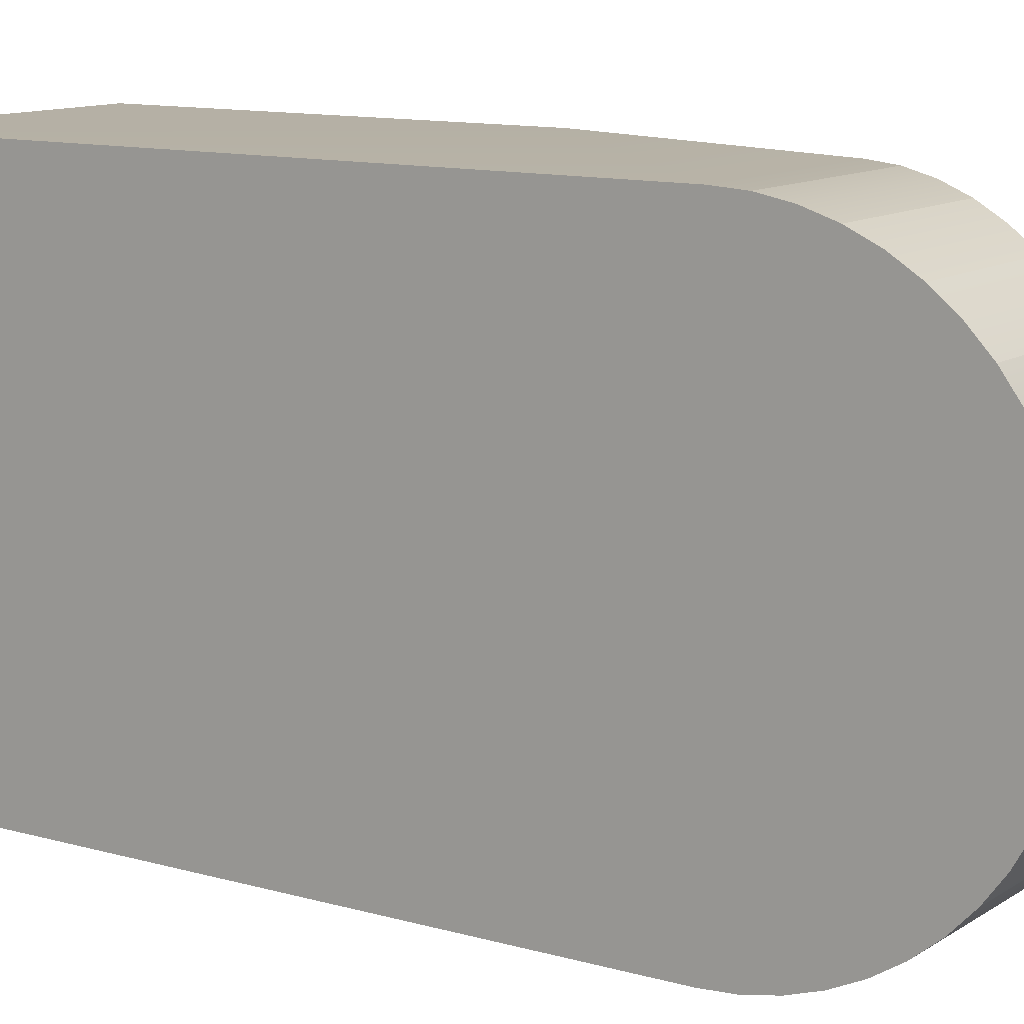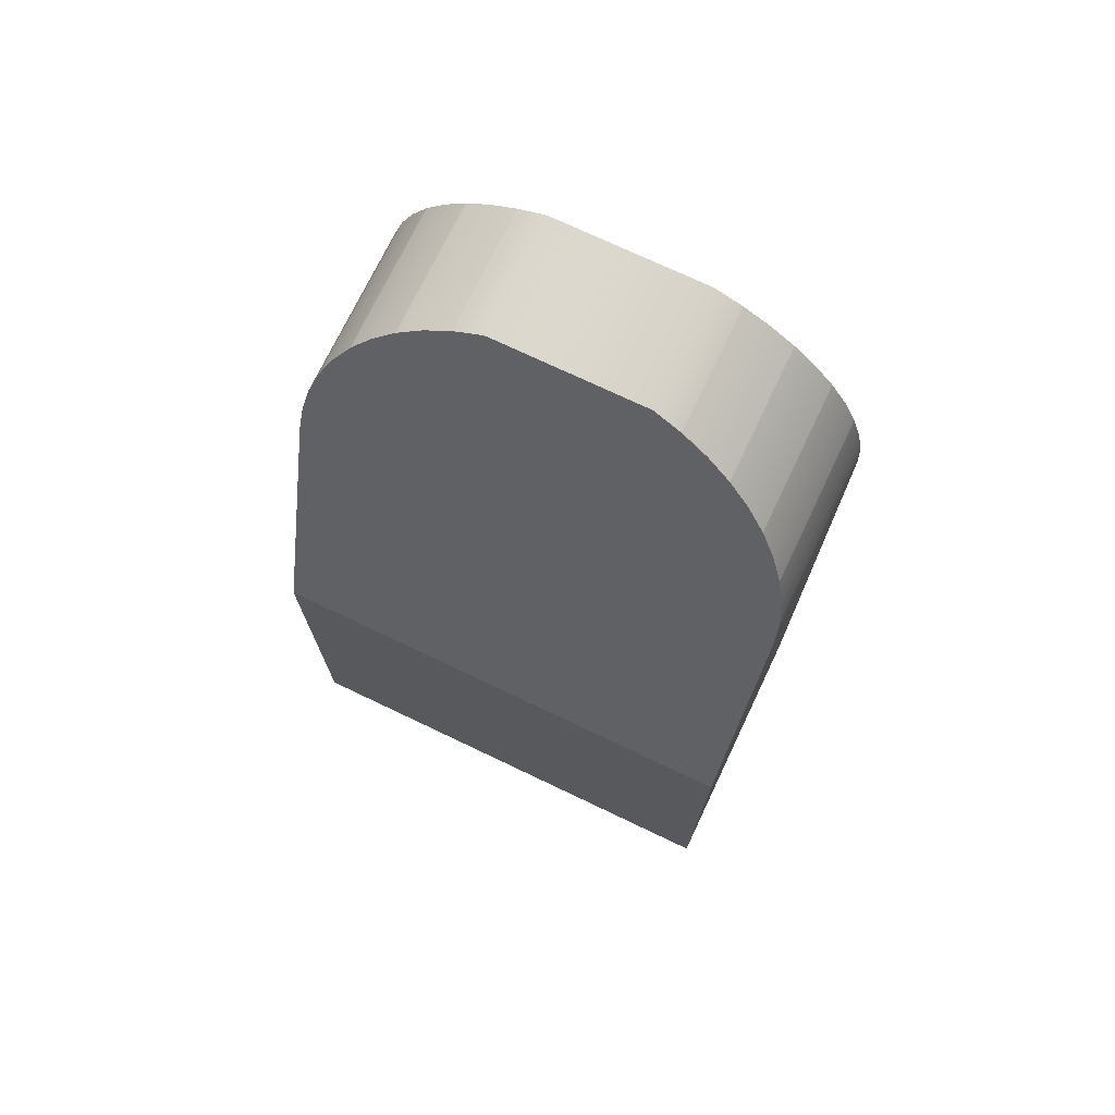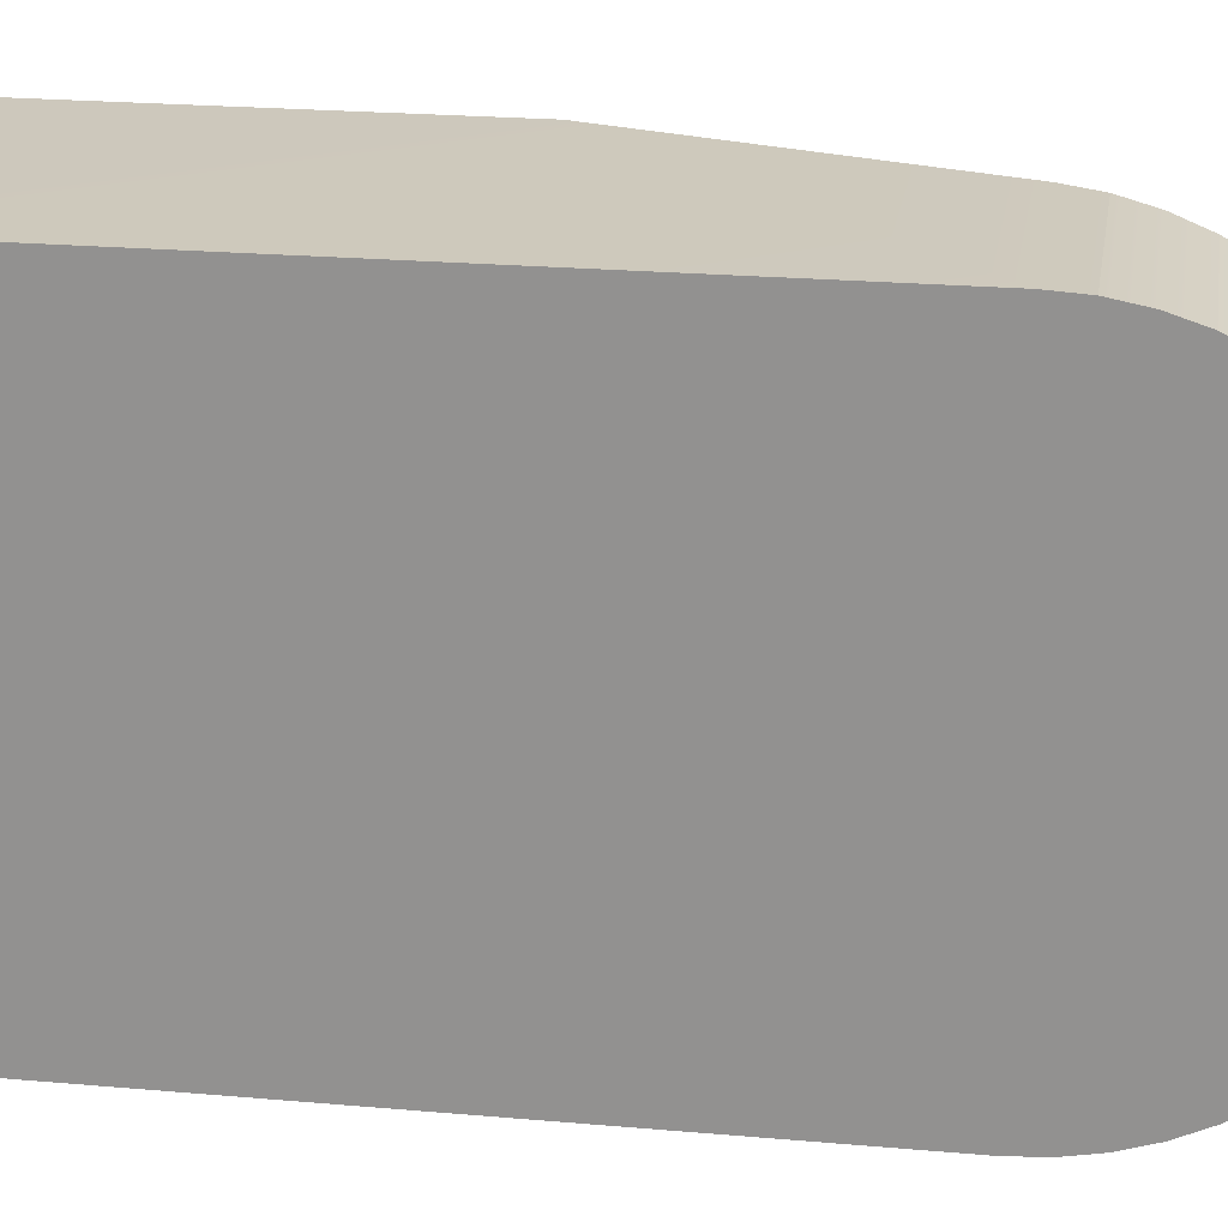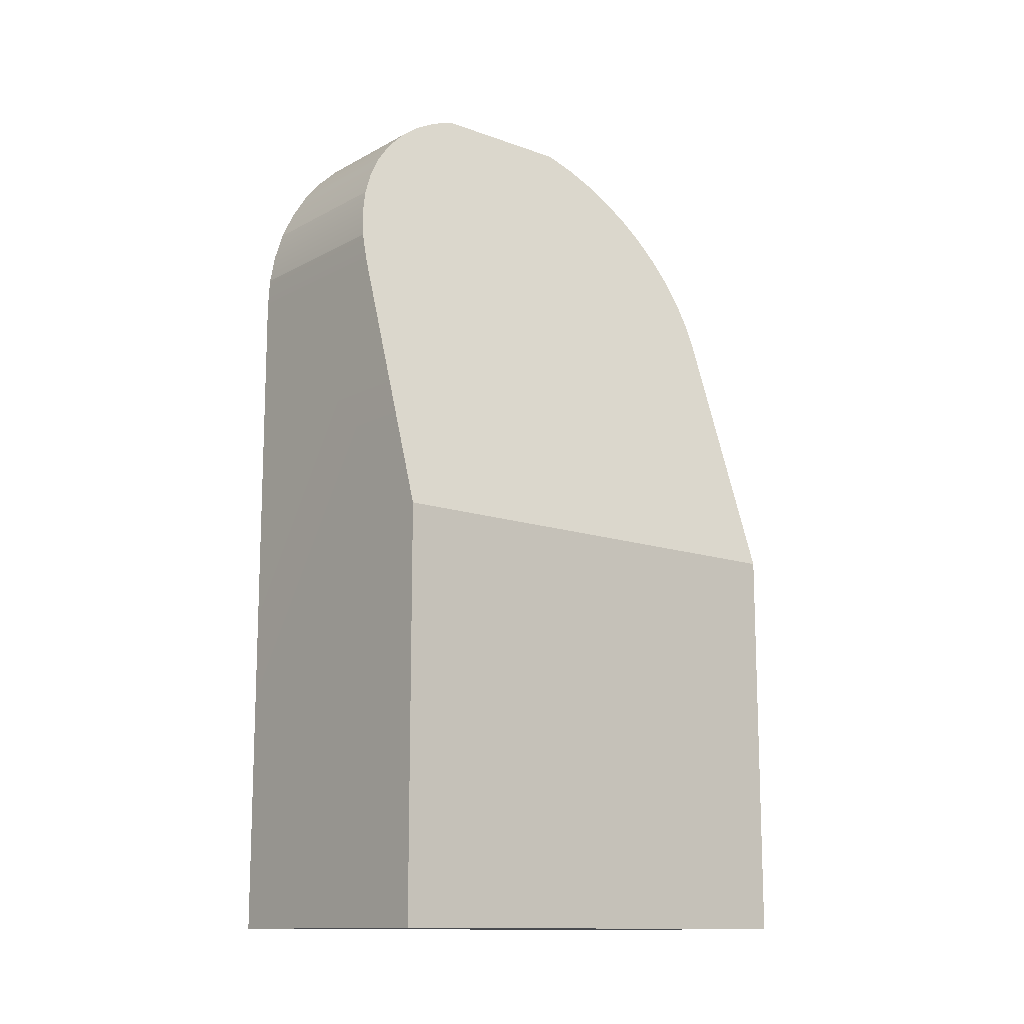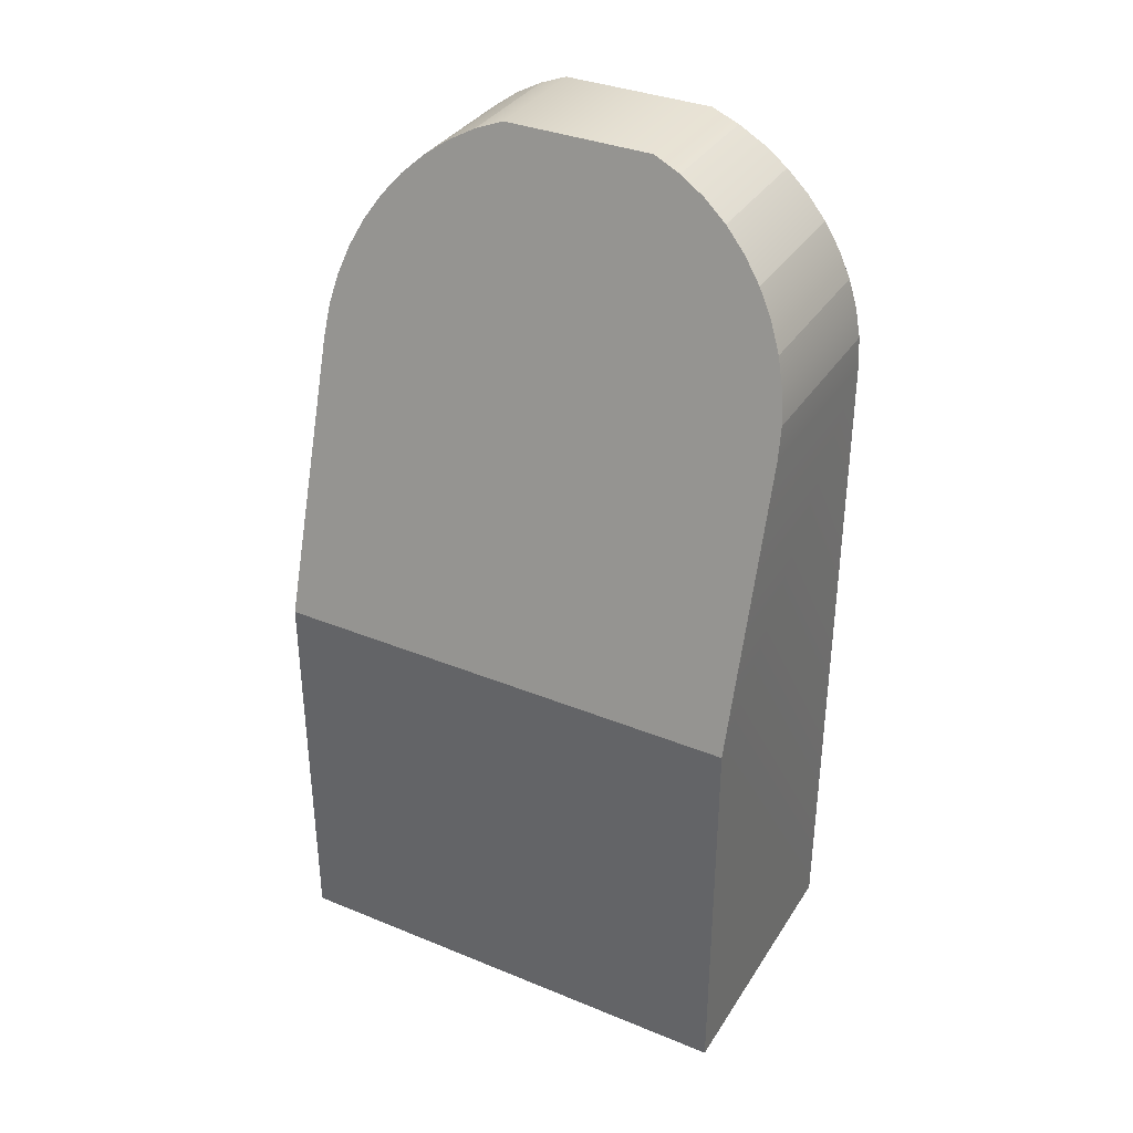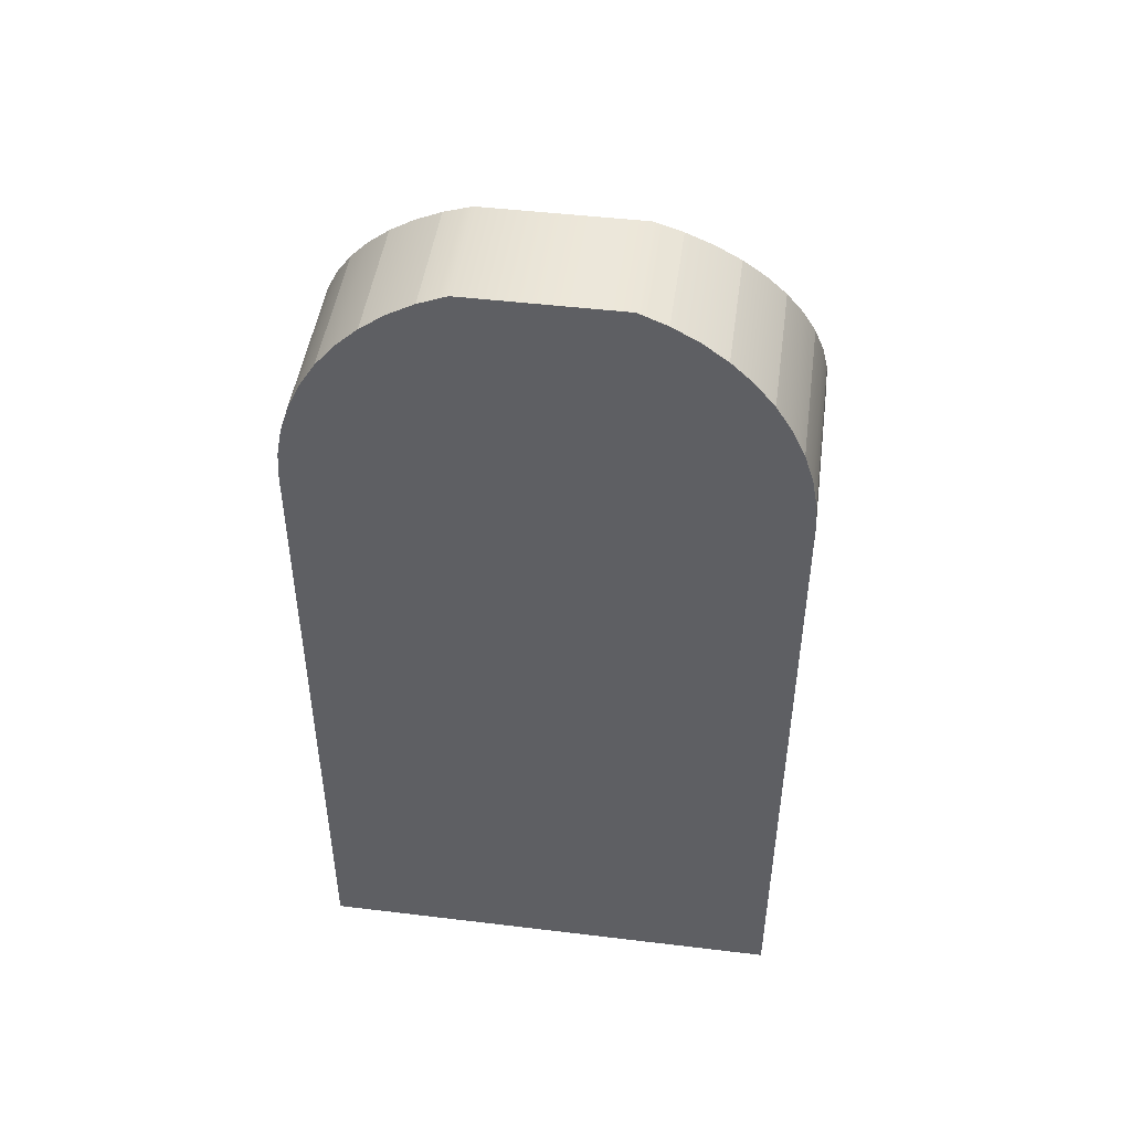
<metadata>
{"format":"obj","ext":"obj","renderer":"f3d","projection":"perspective","resolution":1024,"background":"white","views":[{"elev":11.7,"azim":124.2,"up":"+Z"},{"elev":73.0,"azim":-64.5,"up":"+Y"},{"elev":22.2,"azim":98.8,"up":"+Z"},{"elev":-13.0,"azim":-129.4,"up":"+Y"},{"elev":35.3,"azim":-61.6,"up":"+Y"},{"elev":46.9,"azim":97.8,"up":"+Y"}]}
</metadata>
<code>
o Group_30/mesh13/mesh13-geometry#mesh13-geometry
v -0.6409 0.5279 -0.5546
v -0.6409 0.4998 -0.5213
v -0.6409 0.5279 -0.5213
v -0.6409 0.4998 -0.5546
v -0.6214 0.4998 -0.5213
v -0.6341 0.5493 -0.5214
v -0.6214 0.4998 -0.5546
v -0.6214 0.5473 -0.5213
v -0.6348 0.5473 -0.5213
v -0.6335 0.5514 -0.5218
v -0.6214 0.5473 -0.5546
v -0.6214 0.5514 -0.5218
v -0.6329 0.5534 -0.5224
v -0.6348 0.5473 -0.5546
v -0.6214 0.5493 -0.5545
v -0.6214 0.5493 -0.5214
v -0.6214 0.5534 -0.5224
v -0.6323 0.5553 -0.5233
v -0.6341 0.5493 -0.5545
v -0.6214 0.5514 -0.5541
v -0.6214 0.5553 -0.5233
v -0.6317 0.557 -0.5244
v -0.6335 0.5514 -0.5541
v -0.6214 0.5534 -0.5535
v -0.6214 0.557 -0.5244
v -0.6312 0.5586 -0.5257
v -0.6329 0.5534 -0.5535
v -0.6214 0.5553 -0.5526
v -0.6214 0.5586 -0.5257
v -0.6307 0.5601 -0.5272
v -0.6323 0.5553 -0.5526
v -0.6214 0.557 -0.5515
v -0.6303 0.5613 -0.5289
v -0.6317 0.557 -0.5515
v -0.6214 0.5586 -0.5502
v -0.6214 0.5601 -0.5272
v -0.63 0.5623 -0.5307
v -0.6312 0.5586 -0.5502
v -0.6214 0.5601 -0.5486
v -0.6214 0.5613 -0.5289
v -0.6298 0.5631 -0.5327
v -0.6307 0.5601 -0.5486
v -0.6214 0.5613 -0.547
v -0.6214 0.5623 -0.5307
v -0.6298 0.5631 -0.5432
v -0.6303 0.5613 -0.547
v -0.6214 0.5623 -0.5452
v -0.6214 0.5631 -0.5327
v -0.63 0.5623 -0.5452
v -0.6214 0.5631 -0.5432
f 1 2 3
f 2 1 4
f 5 3 2
f 3 6 1
f 1 7 4
f 7 2 4
f 3 5 8
f 2 7 5
f 6 3 9
f 1 6 10
f 7 1 11
f 7 8 5
f 3 8 9
f 8 6 9
f 6 12 10
f 1 10 13
f 11 1 14
f 15 7 11
f 8 7 16
f 6 8 16
f 12 6 16
f 17 10 12
f 10 17 13
f 1 13 18
f 1 19 14
f 19 11 14
f 20 7 15
f 11 19 15
f 16 7 12
f 12 7 17
f 21 13 17
f 13 21 18
f 1 18 22
f 1 23 19
f 24 7 20
f 19 20 15
f 17 7 21
f 25 18 21
f 18 25 22
f 1 22 26
f 1 27 23
f 20 19 23
f 28 7 24
f 23 24 20
f 21 7 25
f 29 22 25
f 22 29 26
f 1 26 30
f 1 31 27
f 24 23 27
f 32 7 28
f 27 28 24
f 25 7 29
f 29 30 26
f 1 30 33
f 1 34 31
f 28 27 31
f 35 7 32
f 31 32 28
f 29 7 36
f 30 29 36
f 36 33 30
f 1 33 37
f 1 38 34
f 32 31 34
f 39 7 35
f 34 35 32
f 36 7 40
f 33 36 40
f 40 37 33
f 1 37 41
f 1 42 38
f 35 34 38
f 43 7 39
f 35 42 39
f 40 7 44
f 37 40 44
f 44 41 37
f 1 41 45
f 1 46 42
f 42 35 38
f 47 7 43
f 39 46 43
f 46 39 42
f 44 7 48
f 41 44 48
f 48 45 41
f 1 45 49
f 1 49 46
f 50 7 47
f 43 49 47
f 49 43 46
f 48 7 50
f 45 48 50
f 45 47 49
f 47 45 50
f 3 2 1
f 4 1 2
f 2 3 5
f 1 6 3
f 4 7 1
f 4 2 7
f 8 5 3
f 5 7 2
f 9 3 6
f 10 6 1
f 11 1 7
f 5 8 7
f 9 8 3
f 9 6 8
f 10 12 6
f 13 10 1
f 14 1 11
f 11 7 15
f 16 7 8
f 16 8 6
f 16 6 12
f 12 10 17
f 13 17 10
f 18 13 1
f 14 19 1
f 14 11 19
f 15 7 20
f 15 19 11
f 12 7 16
f 17 7 12
f 17 13 21
f 18 21 13
f 22 18 1
f 19 23 1
f 20 7 24
f 15 20 19
f 21 7 17
f 21 18 25
f 22 25 18
f 26 22 1
f 23 27 1
f 23 19 20
f 24 7 28
f 20 24 23
f 25 7 21
f 25 22 29
f 26 29 22
f 30 26 1
f 27 31 1
f 27 23 24
f 28 7 32
f 24 28 27
f 29 7 25
f 26 30 29
f 33 30 1
f 31 34 1
f 31 27 28
f 32 7 35
f 28 32 31
f 36 7 29
f 36 29 30
f 30 33 36
f 37 33 1
f 34 38 1
f 34 31 32
f 35 7 39
f 32 35 34
f 40 7 36
f 40 36 33
f 33 37 40
f 41 37 1
f 38 42 1
f 38 34 35
f 39 7 43
f 39 42 35
f 44 7 40
f 44 40 37
f 37 41 44
f 45 41 1
f 42 46 1
f 38 35 42
f 43 7 47
f 43 46 39
f 42 39 46
f 48 7 44
f 48 44 41
f 41 45 48
f 49 45 1
f 46 49 1
f 47 7 50
f 47 49 43
f 46 43 49
f 50 7 48
f 50 48 45
f 49 47 45
f 50 45 47

</code>
